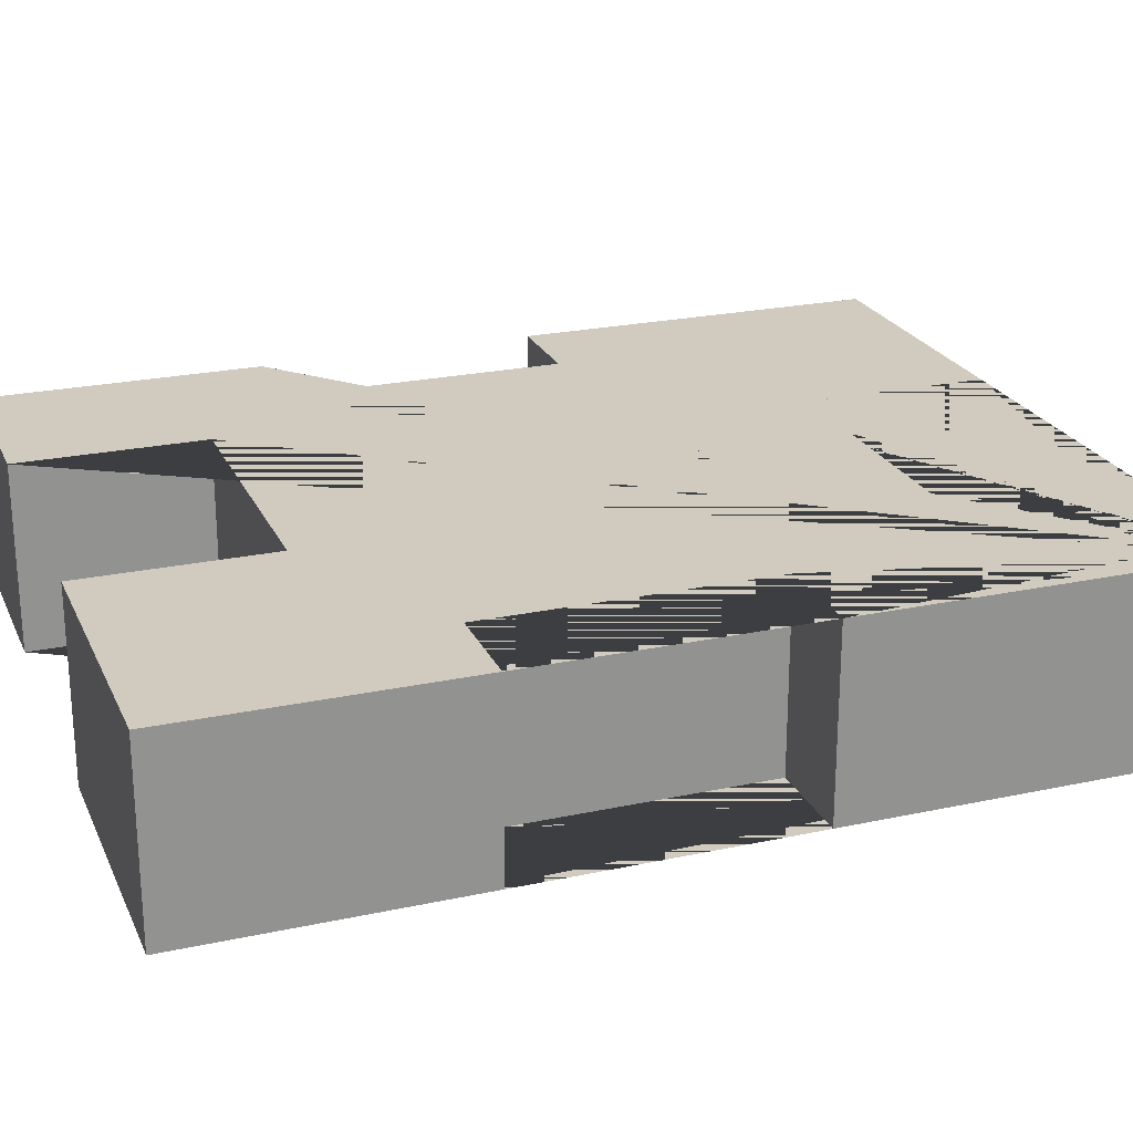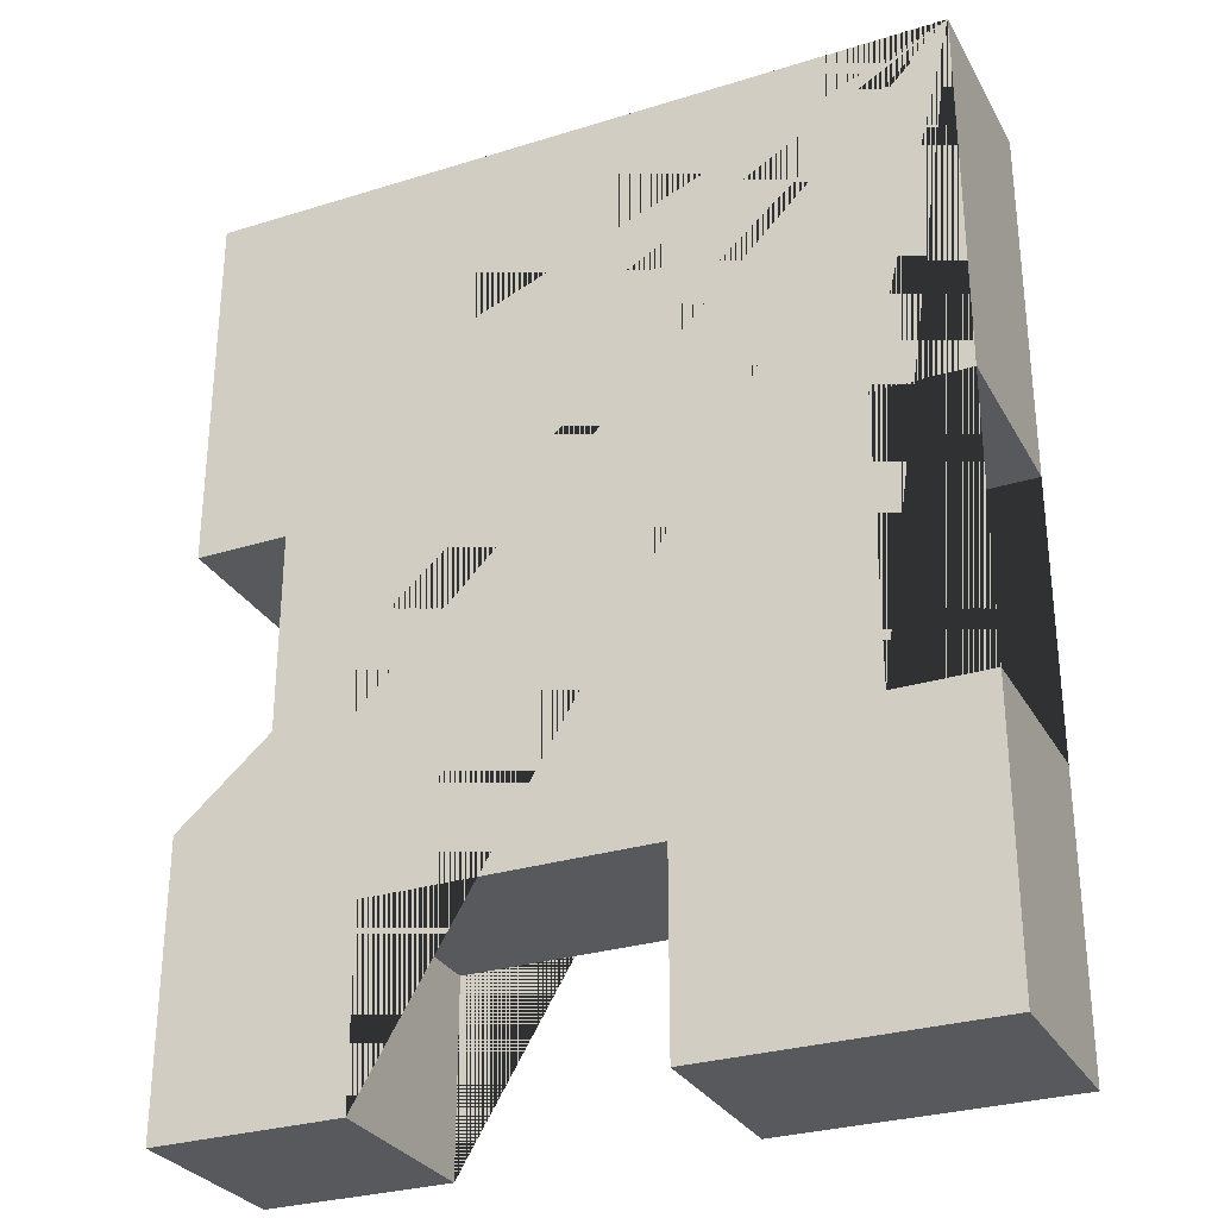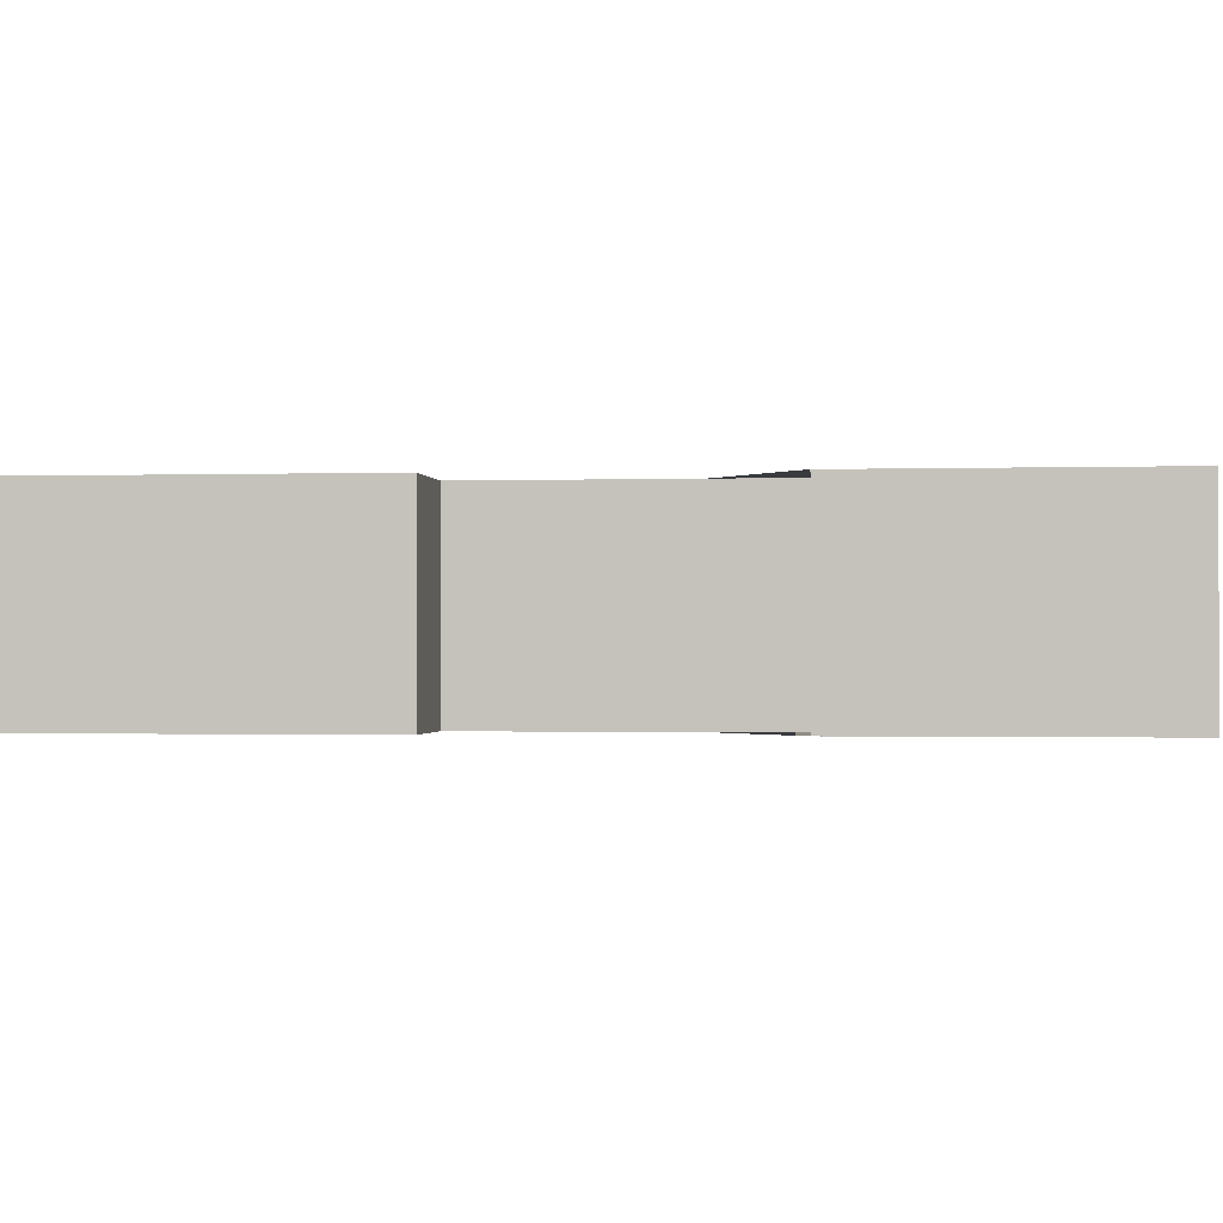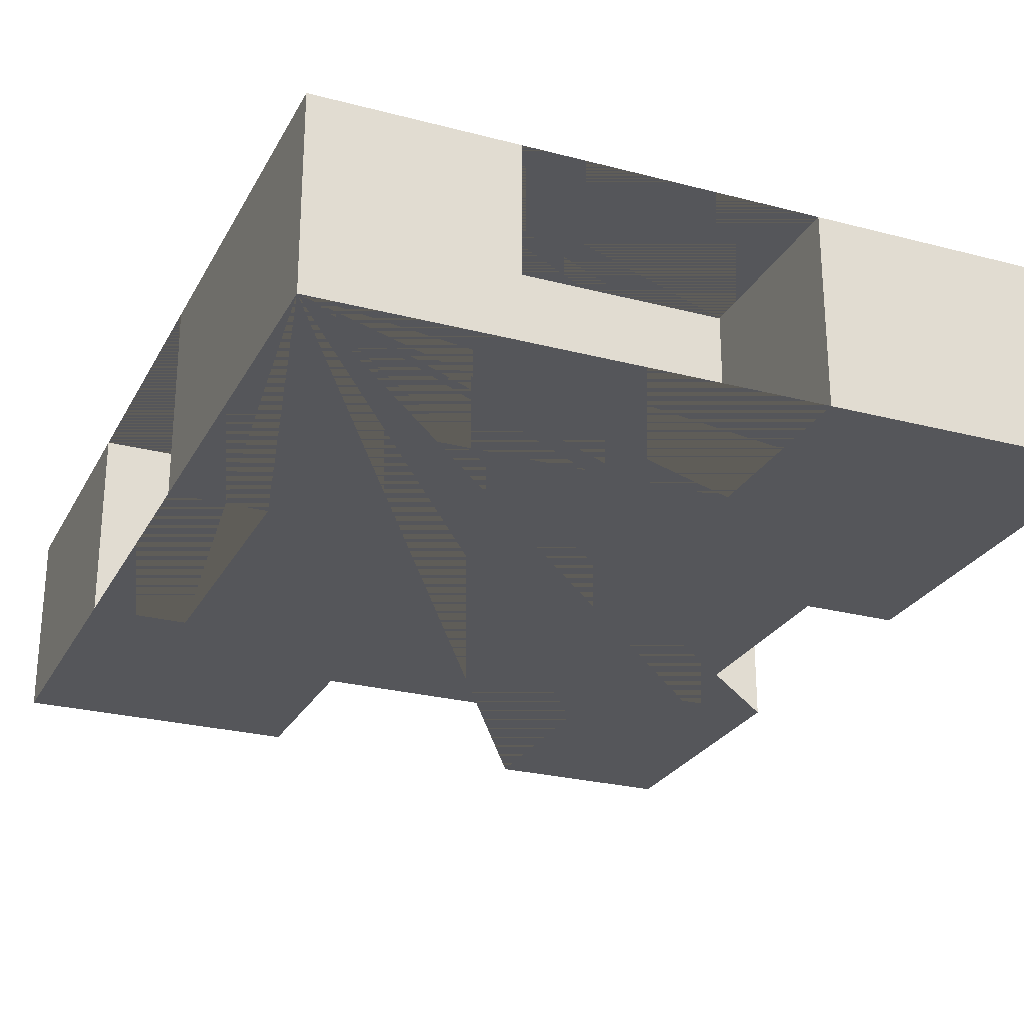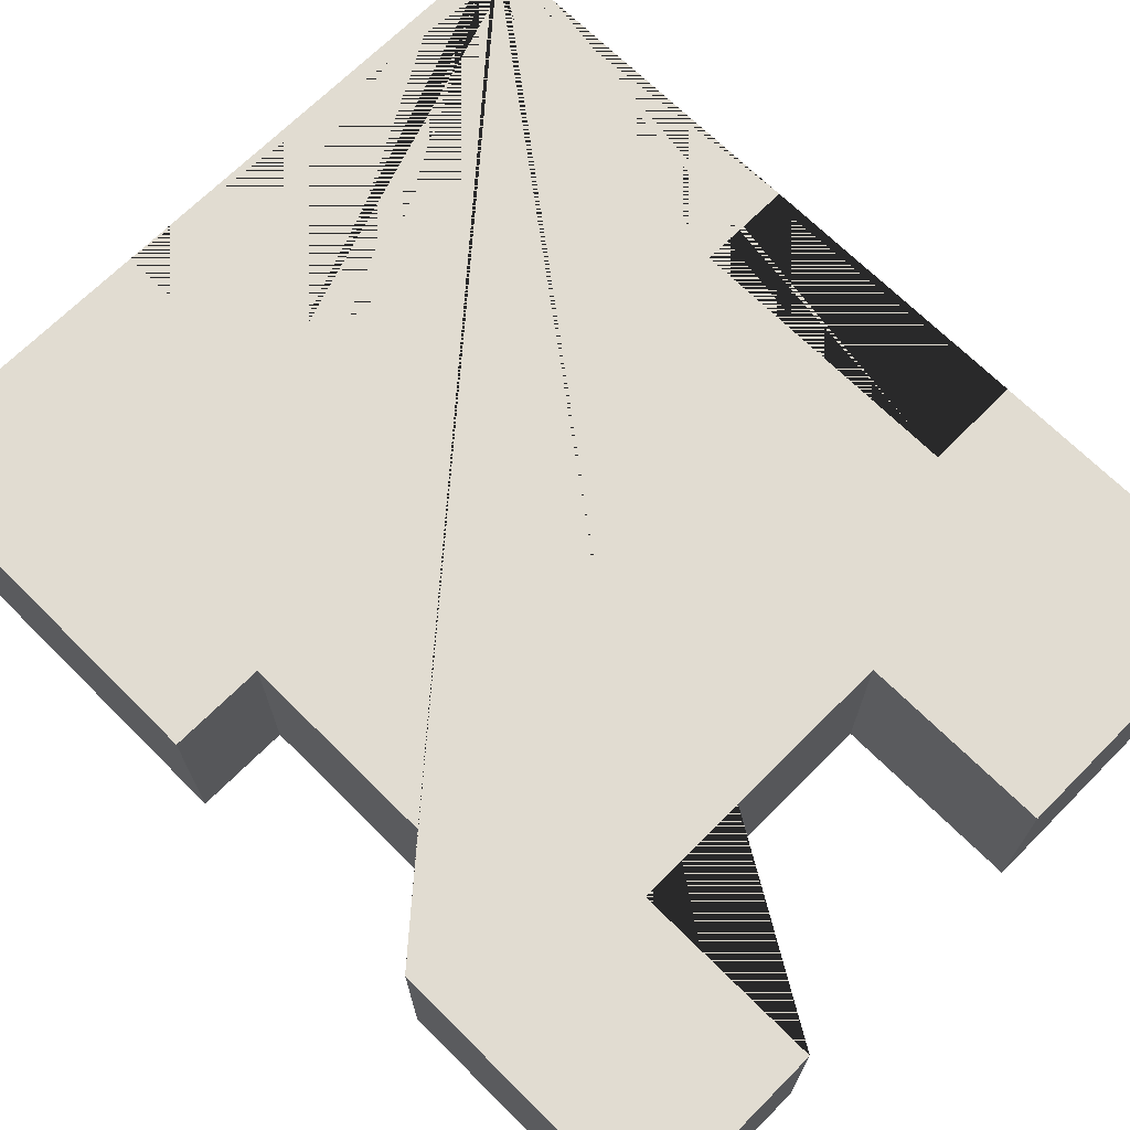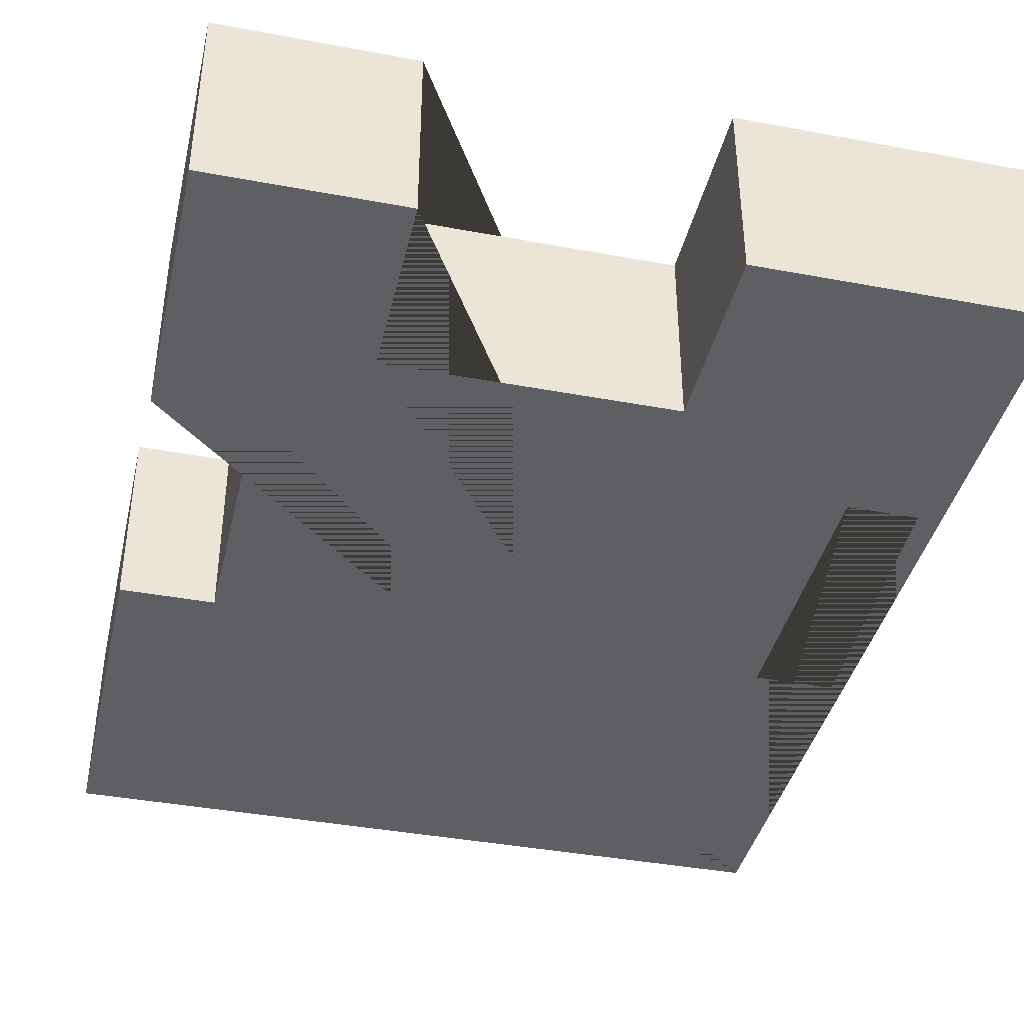
<metadata>
{"format":"obj","ext":"obj","renderer":"f3d","projection":"perspective","resolution":1024,"background":"white","views":[{"elev":23.3,"azim":70.0,"up":"+Z"},{"elev":-29.5,"azim":24.5,"up":"+Y"},{"elev":-0.9,"azim":-82.9,"up":"+Z"},{"elev":-25.9,"azim":157.3,"up":"+Z"},{"elev":69.2,"azim":-45.1,"up":"+Z"},{"elev":-39.9,"azim":-13.0,"up":"+Z"}]}
</metadata>
<code>
o building2
v -60 0 0
v -70 0 0
v -70 -10 -1e-06
v -85 -10 -1e-06
v -85 0 0
v -100 0 0
v -100 -20 -2e-06
v -95 -20 -2e-06
v -95 -35 -3e-06
v -100 -35 -3e-06
v -100 -50 -4e-06
v -90 -50 -4e-06
v -90 -40 -3e-06
v -75 -40 -3e-06
v -75 -50 -4e-06
v -60 -50 -4e-06
v -60 -35 -3e-06
v -65 -35 -3e-06
v -65 -20 -2e-06
v -60 -20 -2e-06
v -60 0 0
v -60 -1e-06 10
v -70 -1e-06 10
v -70 -10 10
v -85 -10 10
v -85 -1e-06 10
v -100 -1e-06 10
v -100 -20 10
v -95 -20 10
v -95 -35 10
v -100 -35 10
v -100 -50 10
v -90 -50 10
v -90 -40 10
v -75 -40 10
v -75 -50 10
v -60 -50 10
v -60 -35 10
v -65 -35 10
v -65 -20 10
v -60 -20 10
v -60 -1e-06 10
f 1 2 3 4 5 6 7 8 9 10 11 12 13 14 15 16 17 18 19 20 21
f 22 23 24 25 26 27 28 29 30 31 32 33 34 35 36 37 38 39 40 41 42
f 1 2 23 22
f 2 3 24 23
f 3 4 25 24
f 4 5 26 25
f 5 6 27 26
f 6 7 28 27
f 7 8 29 28
f 8 9 30 29
f 9 10 31 30
f 10 11 32 31
f 11 12 33 32
f 12 13 34 33
f 13 14 35 34
f 14 15 36 35
f 15 16 37 36
f 16 17 38 37
f 17 18 39 38
f 18 19 40 39
f 19 20 41 40
f 20 21 42 41
f 21 1 22 42

</code>
